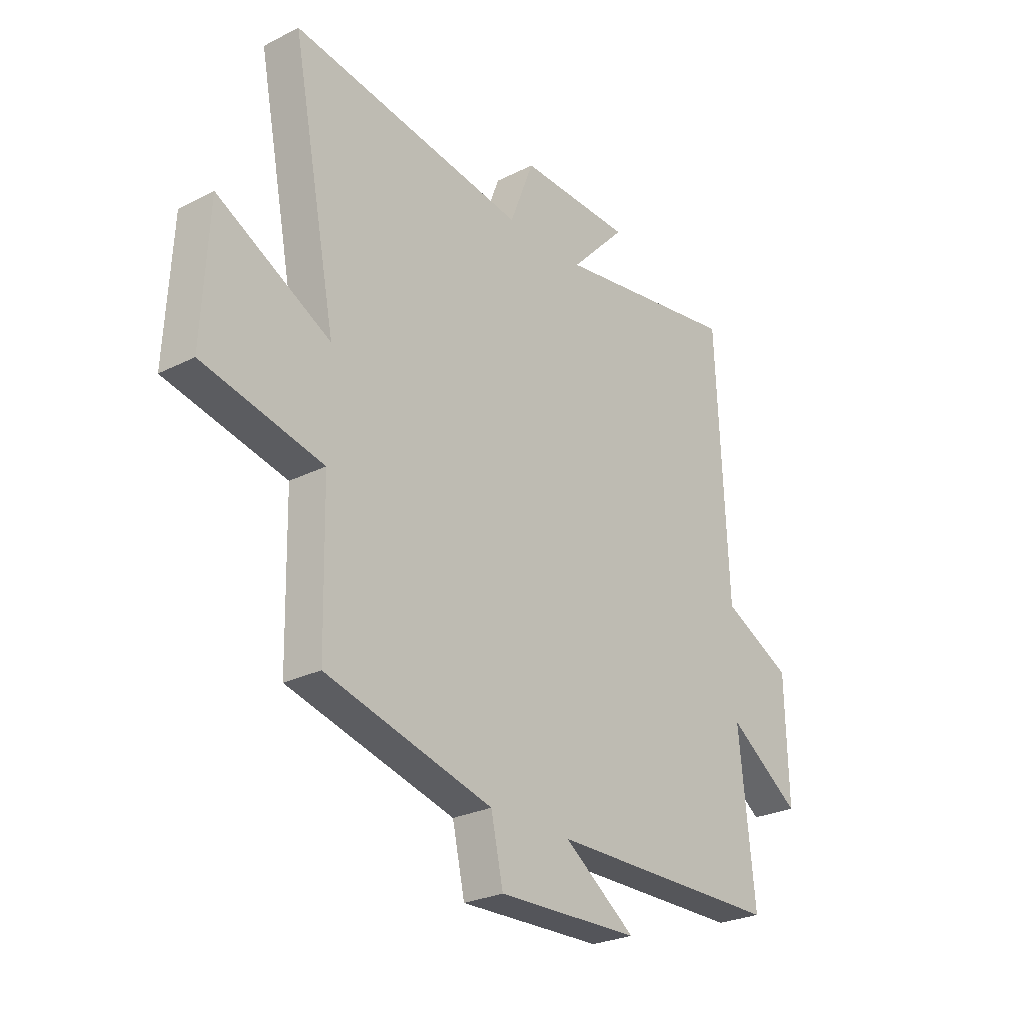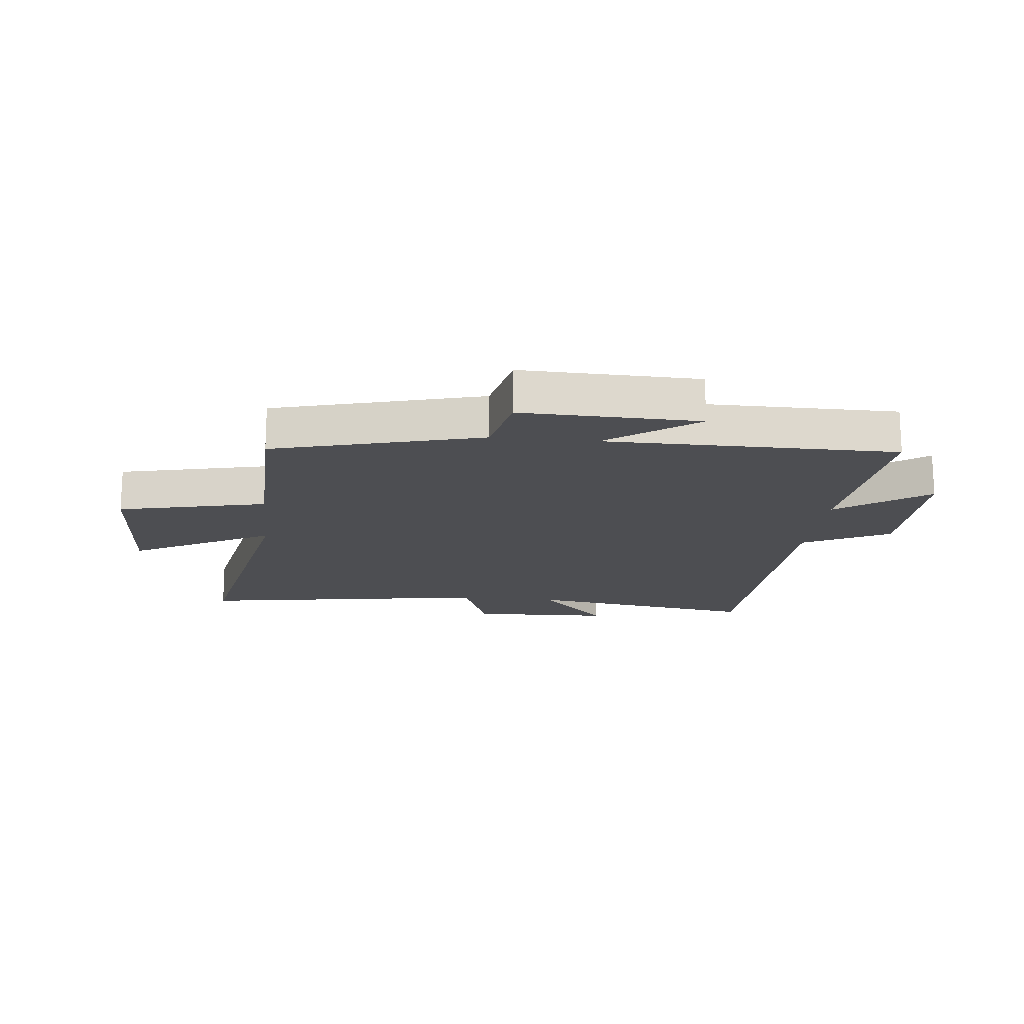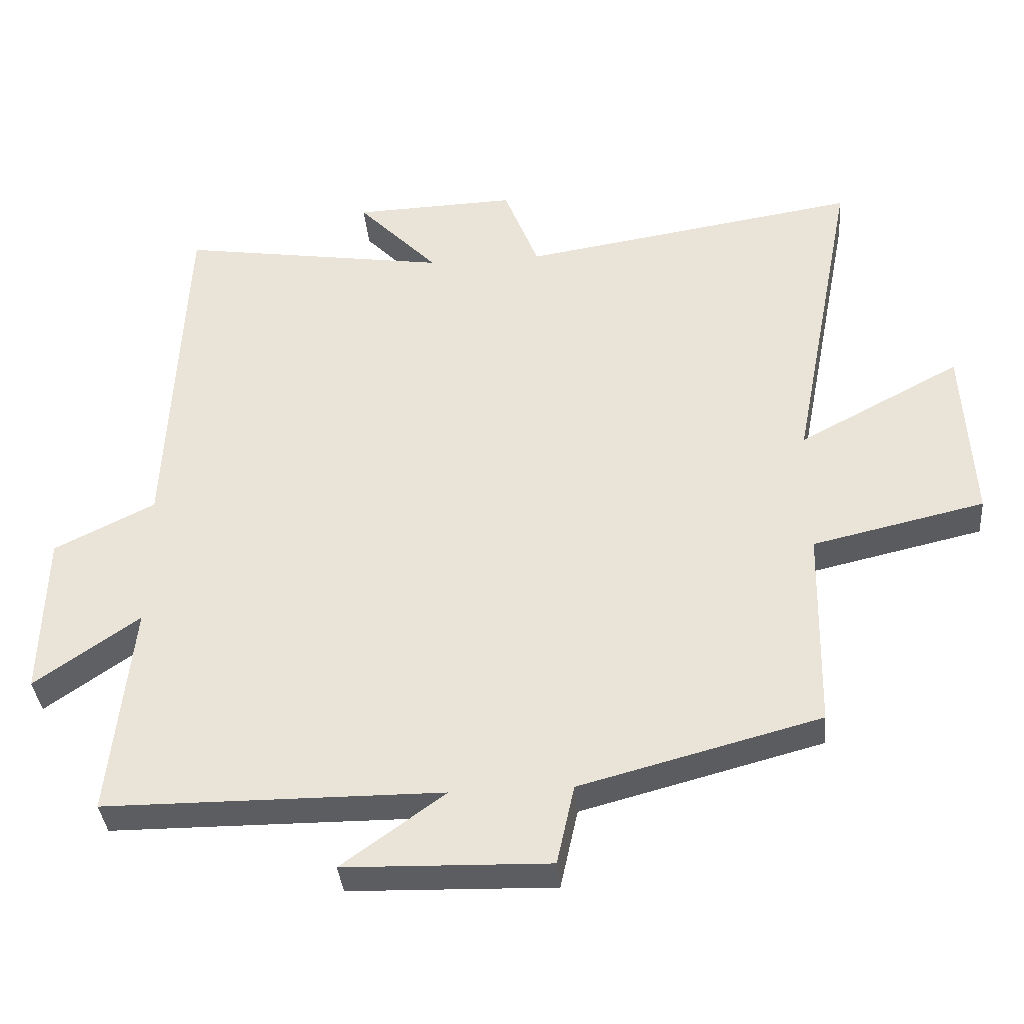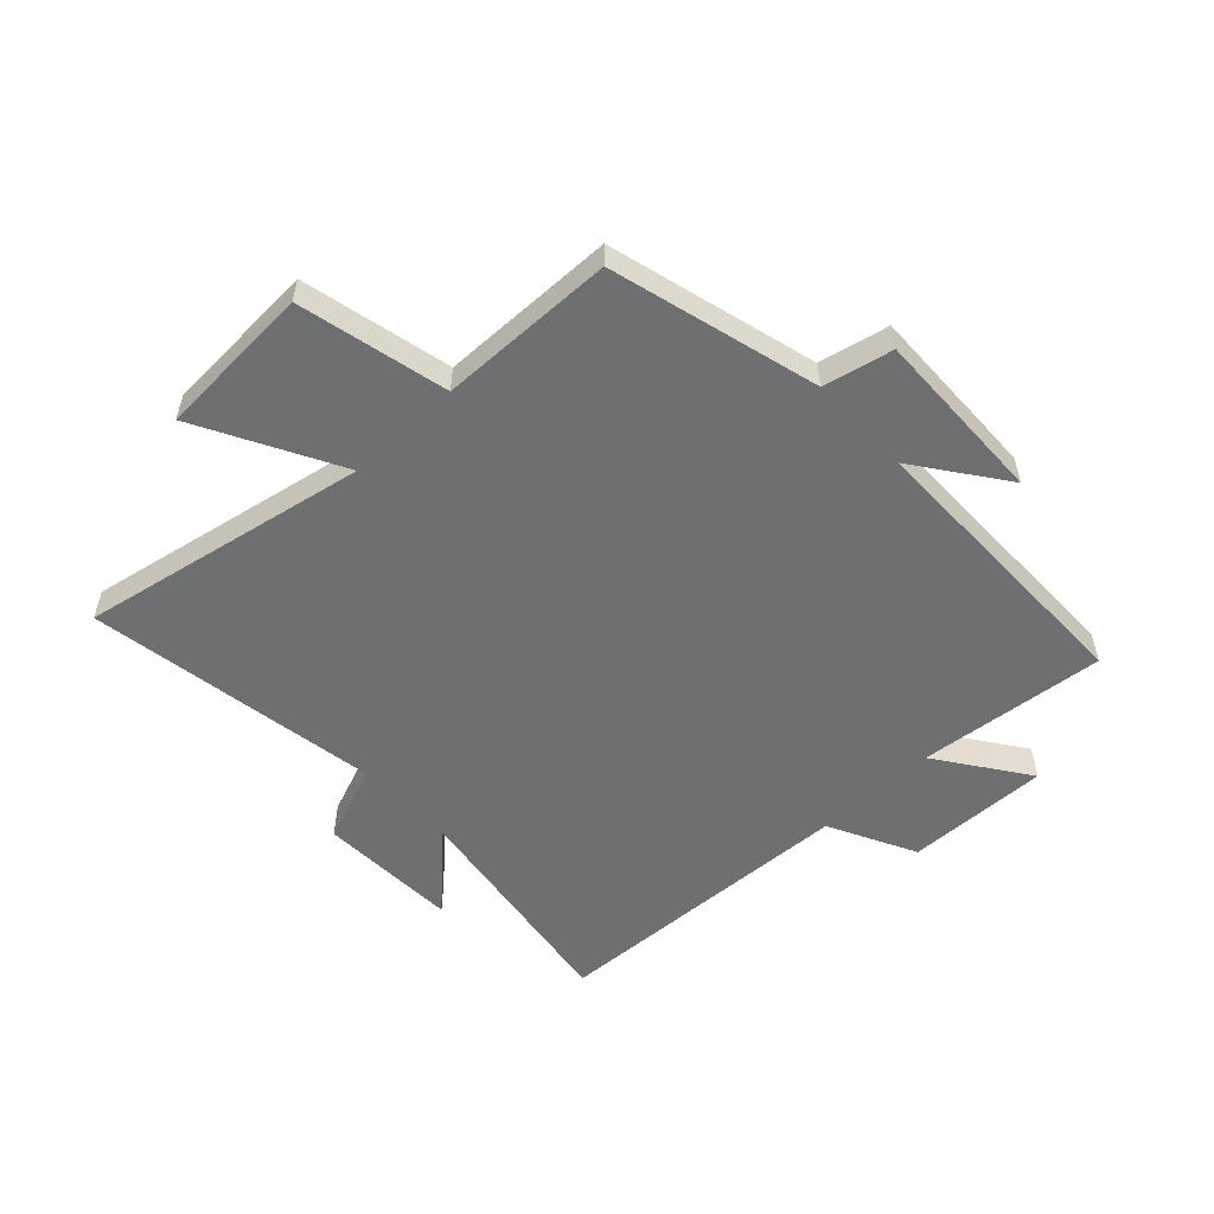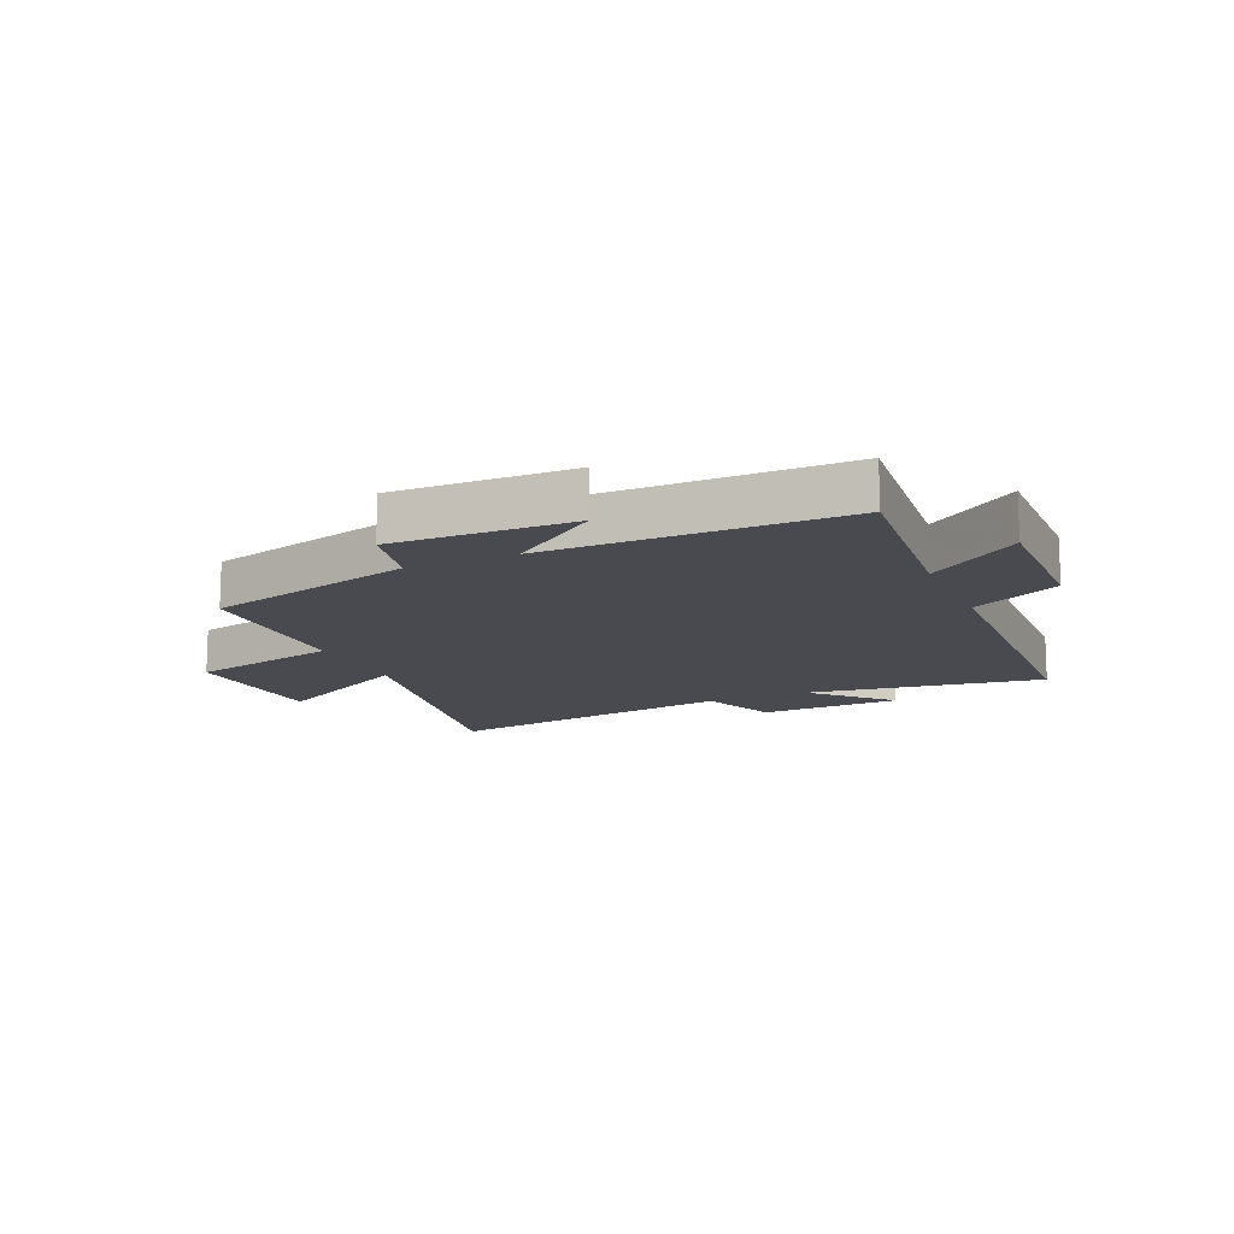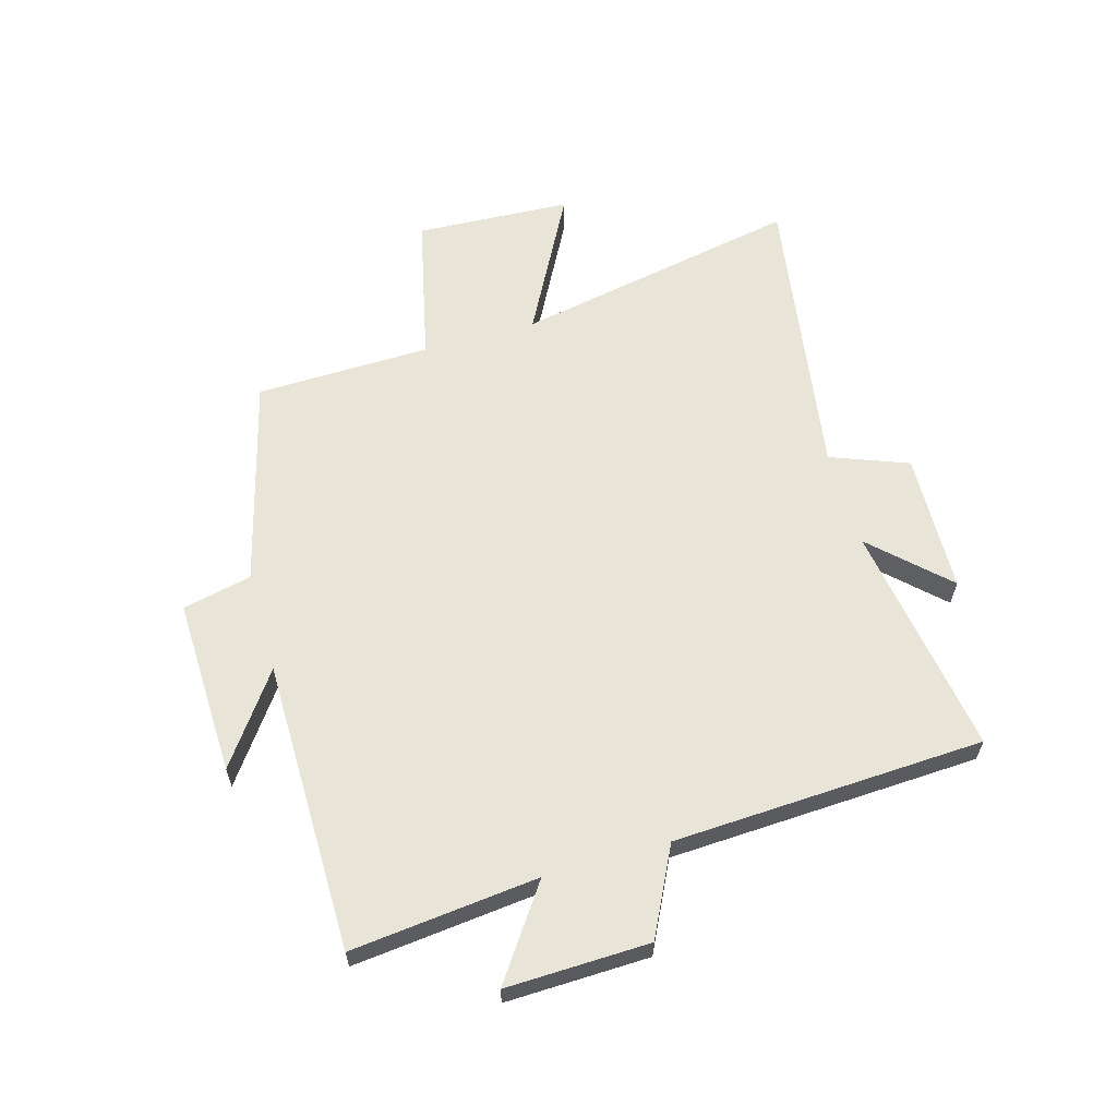
<metadata>
{"format":"obj","ext":"obj","renderer":"f3d","projection":"perspective","resolution":1024,"background":"white","views":[{"elev":-26.2,"azim":128.7,"up":"+Z"},{"elev":-17.2,"azim":174.0,"up":"+Y"},{"elev":-36.6,"azim":5.0,"up":"+Z"},{"elev":-54.6,"azim":133.3,"up":"+Y"},{"elev":-13.6,"azim":-155.9,"up":"+Y"},{"elev":61.3,"azim":-106.1,"up":"+Y"}]}
</metadata>
<code>
v -0.476 0.07 0.561
v -0.078 0.07 0.5
v -0.197 0.07 0.624
v 0.043 0.07 0.632
v 0.094 0.07 0.5
v 0.595 0.07 0.579
v 0.5 0.07 0.089
v 0.74 0.07 0.217
v 0.754 0.07 -0.049
v 0.5 0.07 -0.107
v 0.494 0.07 -0.406
v 0.14 0.07 -0.5
v 0.114 0.07 -0.618
v -0.188 0.07 -0.61
v -0.036 0.07 -0.5
v -0.533 0.07 -0.498
v -0.5 0.07 -0.179
v -0.654 0.07 -0.287
v -0.648 0.07 -0.043
v -0.5 0.07 0.031
v -0.476 0 0.561
v -0.078 0 0.5
v -0.197 0 0.624
v 0.043 0 0.632
v 0.094 0 0.5
v 0.595 0 0.579
v 0.5 0 0.089
v 0.74 0 0.217
v 0.754 0 -0.049
v 0.5 0 -0.107
v 0.494 0 -0.406
v 0.14 0 -0.5
v 0.114 0 -0.618
v -0.188 0 -0.61
v -0.036 0 -0.5
v -0.533 0 -0.498
v -0.5 0 -0.179
v -0.654 0 -0.287
v -0.648 0 -0.043
v -0.5 0 0.031
f 17 18 19 20
f 17 20 1 2
f 15 16 17 2
f 12 13 14 15
f 12 15 2
f 11 12 2
f 10 11 2
f 7 8 9 10
f 7 10 2
f 5 6 7
f 5 7 2 3
f 3 4 5
f 40 39 38 37
f 22 21 40 37
f 22 37 36 35
f 35 34 33 32
f 22 35 32
f 22 32 31
f 22 31 30
f 30 29 28 27
f 22 30 27
f 27 26 25
f 23 22 27 25
f 25 24 23
f 1 21 22 2
f 2 22 23 3
f 3 23 24 4
f 4 24 25 5
f 5 25 26 6
f 6 26 27 7
f 7 27 28 8
f 8 28 29 9
f 9 29 30 10
f 10 30 31 11
f 11 31 32 12
f 12 32 33 13
f 13 33 34 14
f 14 34 35 15
f 15 35 36 16
f 16 36 37 17
f 17 37 38 18
f 18 38 39 19
f 19 39 40 20
f 20 40 21 1

</code>
